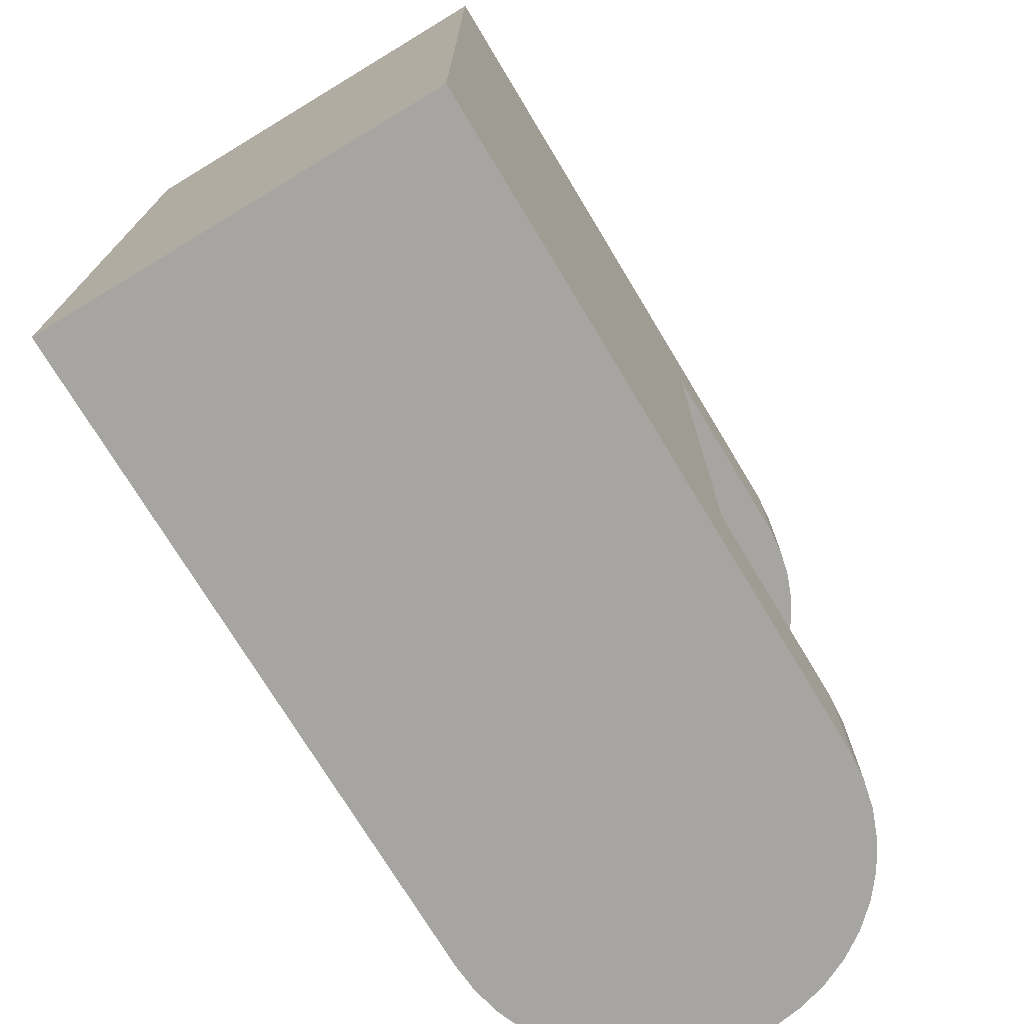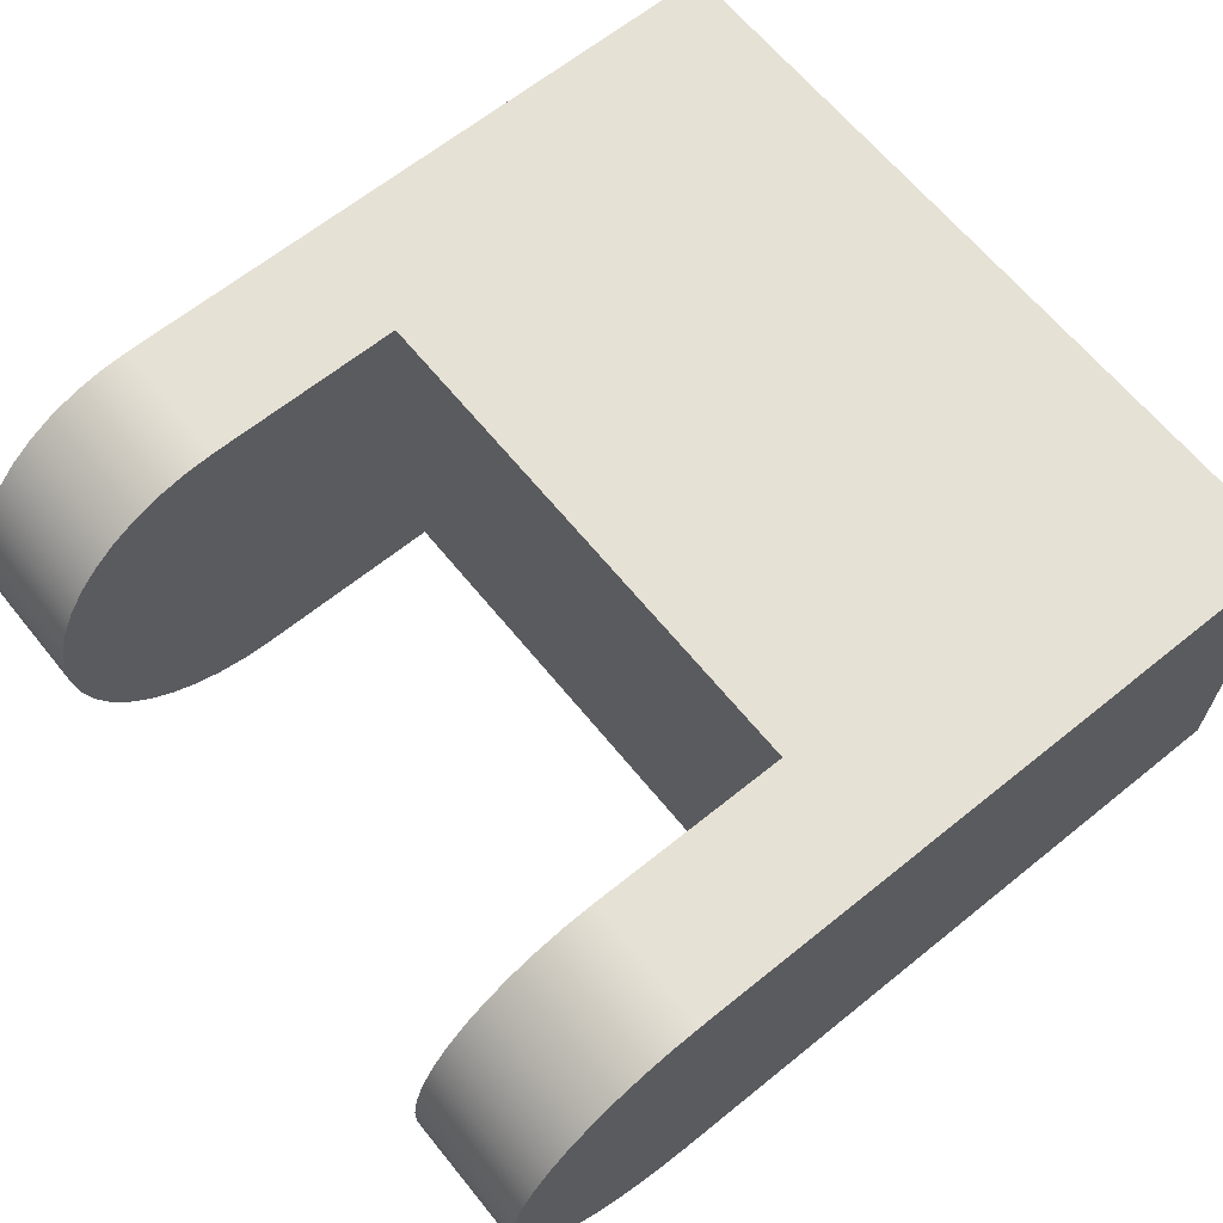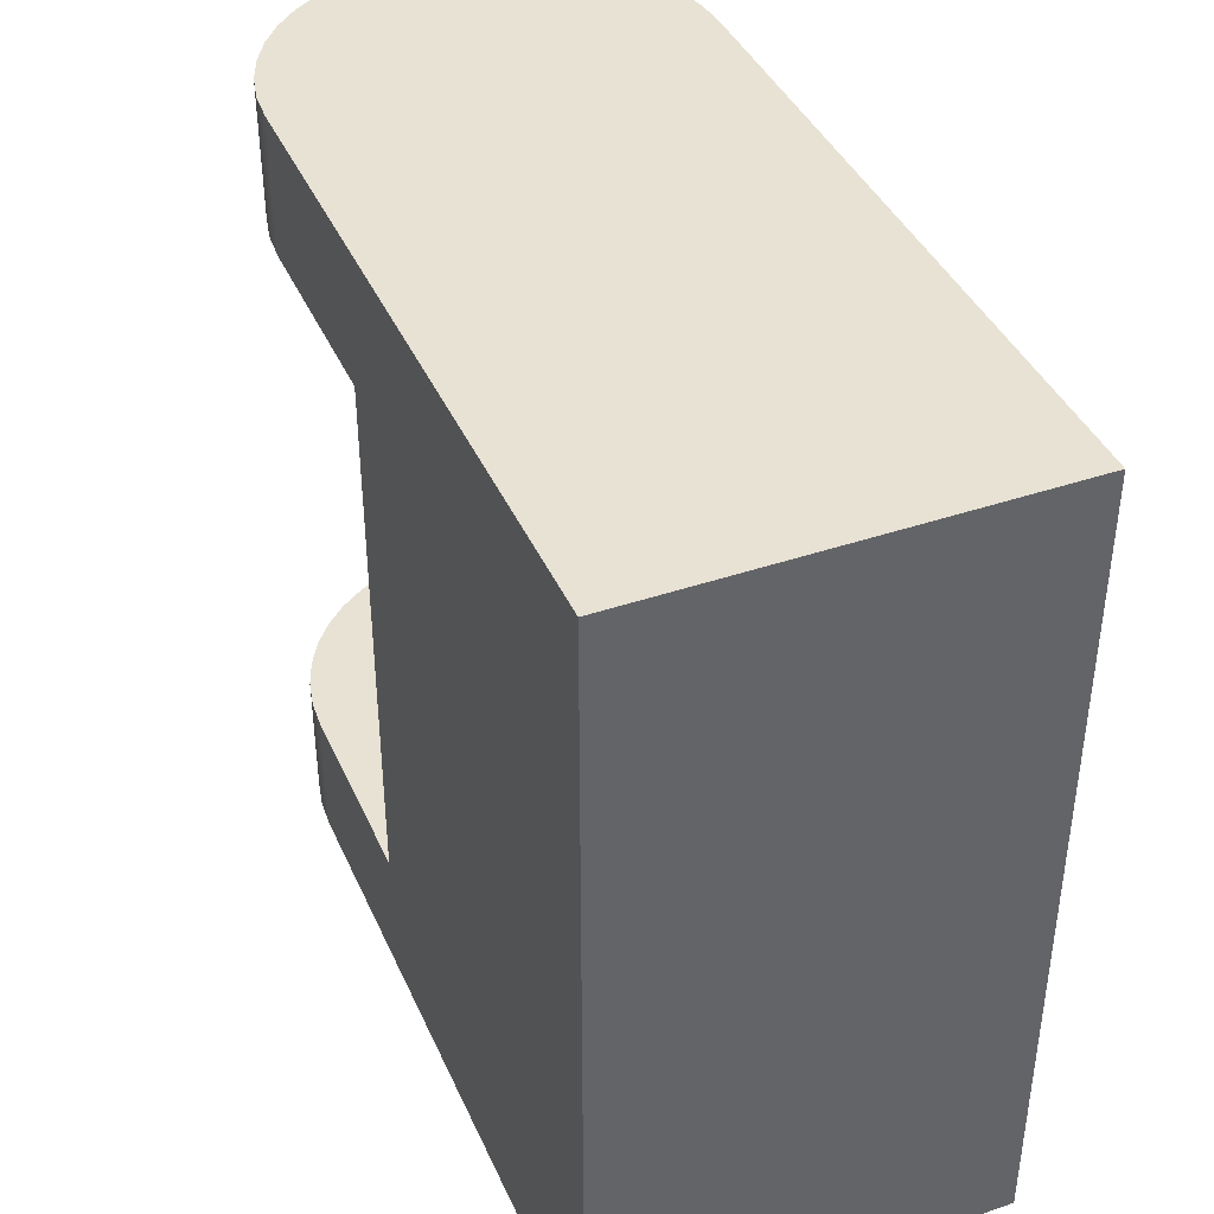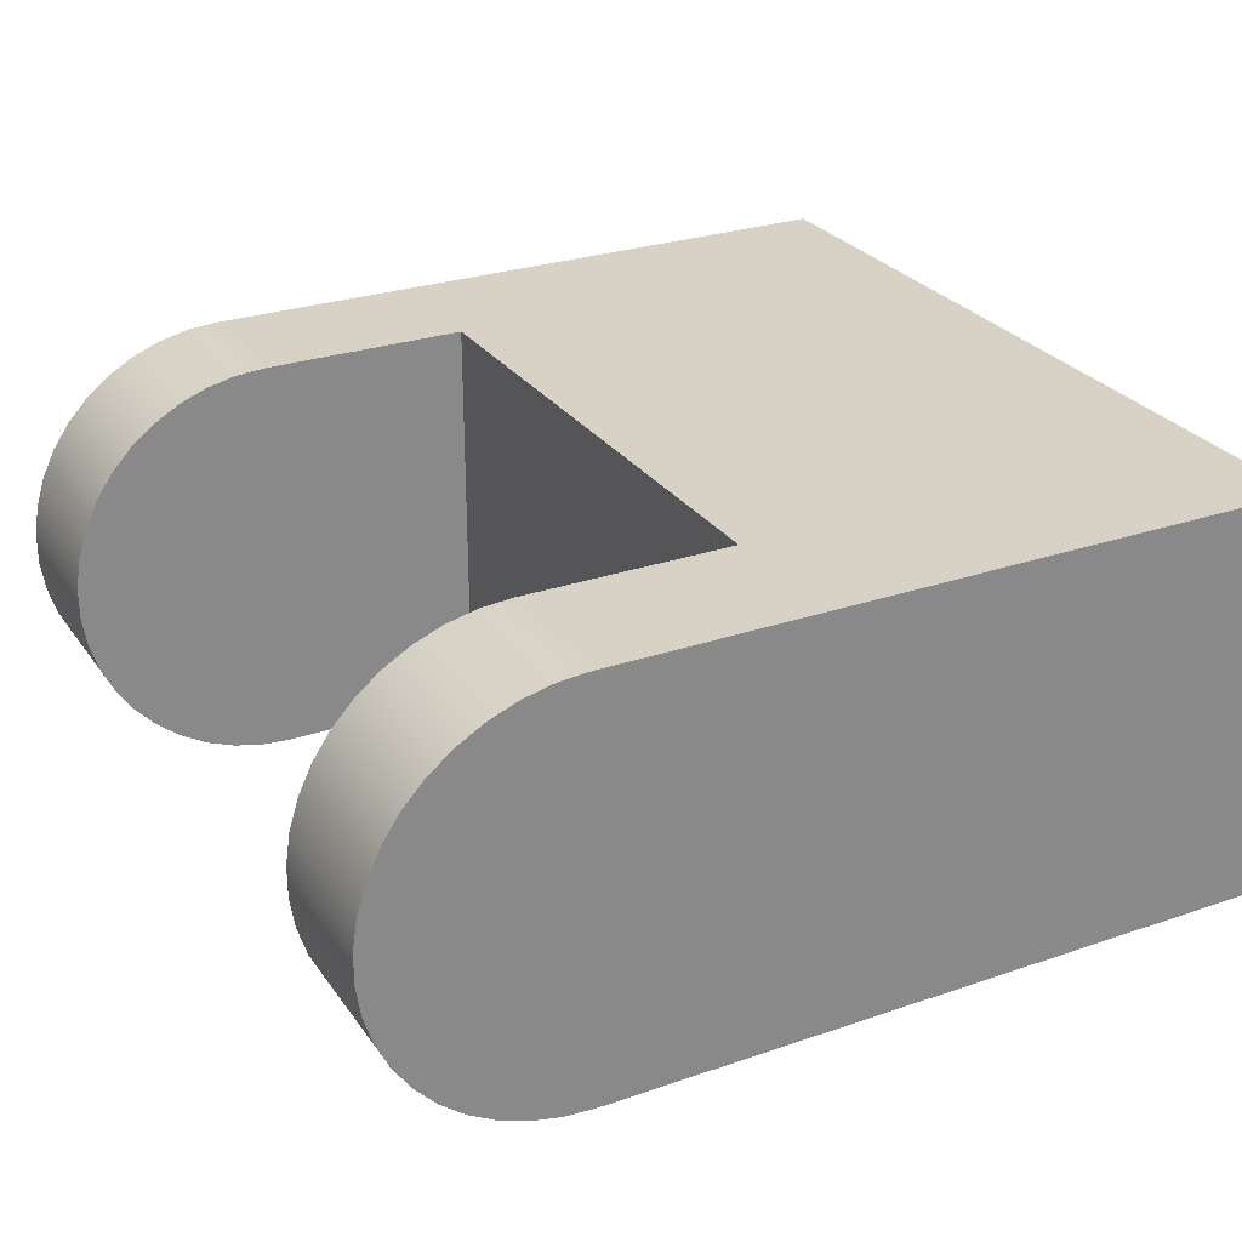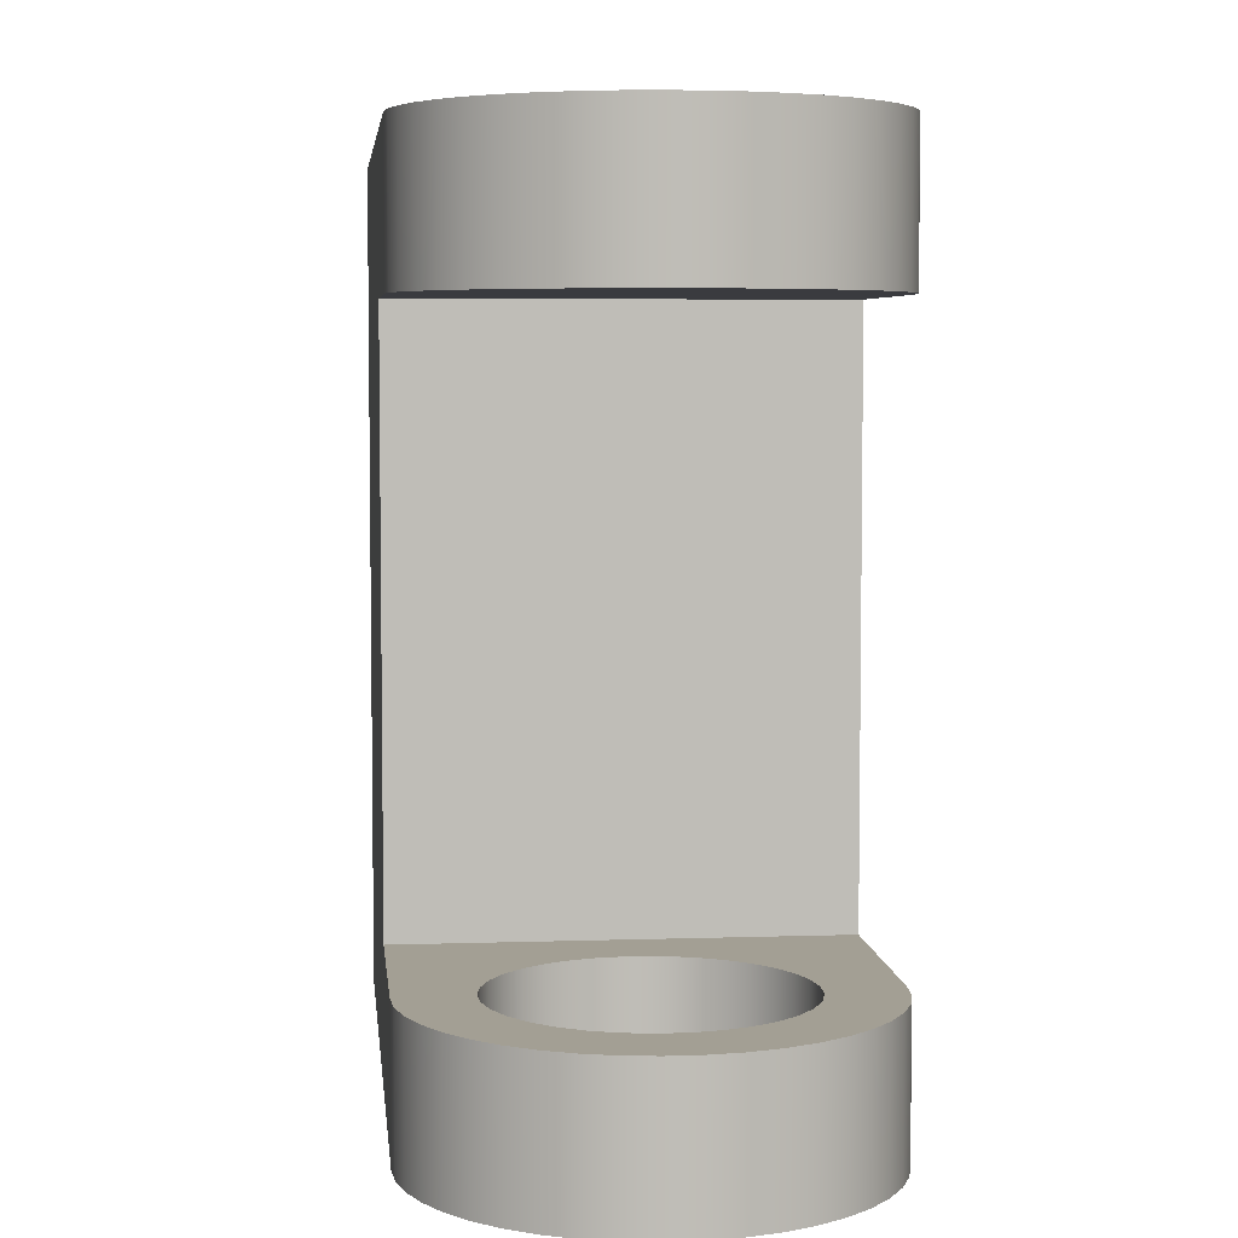
<metadata>
{"format":"obj","ext":"obj","renderer":"f3d","projection":"perspective","resolution":1024,"background":"white","views":[{"elev":-73.6,"azim":121.1,"up":"+Y"},{"elev":64.8,"azim":-39.1,"up":"+Z"},{"elev":40.6,"azim":67.4,"up":"+Y"},{"elev":27.5,"azim":-27.8,"up":"+Z"},{"elev":5.3,"azim":-96.0,"up":"+Y"}]}
</metadata>
<code>
v 1 0.5 -1.225e-16
v 0.9819 0.5 0.1893
v 0.9284 0.5 0.3717
v 0.8413 0.5 0.5406
v 0.7237 0.5 0.6901
v 0.5801 0.5 0.8146
v 0.4154 0.5 0.9096
v 0.2358 0.5 0.9718
v 0.04758 0.5 0.9989
v -0.1423 0.5 0.9898
v -0.3271 0.5 0.945
v -0.5 0.5 0.866
v -0.6549 0.5 0.7557
v -0.7861 0.5 0.6182
v -0.8888 0.5 0.4582
v -0.9595 0.5 0.2817
v -0.9955 0.5 0.09506
v -0.9955 0.5 -0.09506
v -0.9595 0.5 -0.2817
v -0.8888 0.5 -0.4582
v -0.7861 0.5 -0.6182
v -0.6549 0.5 -0.7557
v -0.5 0.5 -0.866
v -0.3271 0.5 -0.945
v -0.1423 0.5 -0.9898
v 0.04758 0.5 -0.9989
v 0.2358 0.5 -0.9718
v 0.4154 0.5 -0.9096
v 0.5801 0.5 -0.8146
v 0.7237 0.5 -0.6901
v 0.8413 0.5 -0.5406
v 0.9284 0.5 -0.3717
v 0.9819 0.5 -0.1893
v 1 1 -1.225e-16
v 0.9819 1 -0.1893
v 0.9284 1 -0.3717
v 0.8413 1 -0.5406
v 0.7237 1 -0.6901
v 0.5801 1 -0.8146
v 0.4154 1 -0.9096
v 0.2358 1 -0.9718
v 0.04758 1 -0.9989
v -0.1423 1 -0.9898
v -0.3271 1 -0.945
v -0.5 1 -0.866
v -0.6549 1 -0.7557
v -0.7861 1 -0.6182
v -0.8888 1 -0.4582
v -0.9595 1 -0.2817
v -0.9955 1 -0.09506
v -0.9955 1 0.09506
v -0.9595 1 0.2817
v -0.8888 1 0.4582
v -0.7861 1 0.6182
v -0.6549 1 0.7557
v -0.5 1 0.866
v -0.3271 1 0.945
v -0.1423 1 0.9898
v 0.04758 1 0.9989
v 0.2358 1 0.9718
v 0.4154 1 0.9096
v 0.5801 1 0.8146
v 0.7237 1 0.6901
v 0.8413 1 0.5406
v 0.9284 1 0.3717
v 0.9819 1 0.1893
v 1 0.5 -1.225e-16
v 1 1 -1.225e-16
v 1 0.5 -1.225e-16
v 0.9819 0.5 -0.1893
v 0.9284 0.5 -0.3717
v 0.8413 0.5 -0.5406
v 0.7237 0.5 -0.6901
v 0.5801 0.5 -0.8146
v 0.4154 0.5 -0.9096
v 0.2358 0.5 -0.9718
v 0.04758 0.5 -0.9989
v -0.1423 0.5 -0.9898
v -0.3271 0.5 -0.945
v -0.5 0.5 -0.866
v -0.6549 0.5 -0.7557
v -0.7861 0.5 -0.6182
v -0.8888 0.5 -0.4582
v -0.9595 0.5 -0.2817
v -0.9955 0.5 -0.09506
v -0.9955 0.5 0.09506
v -0.9595 0.5 0.2817
v -0.8888 0.5 0.4582
v -0.7861 0.5 0.6182
v -0.6549 0.5 0.7557
v -0.5 0.5 0.866
v -0.3271 0.5 0.945
v -0.1423 0.5 0.9898
v 0.04758 0.5 0.9989
v 0.2358 0.5 0.9718
v 0.4154 0.5 0.9096
v 0.5801 0.5 0.8146
v 0.7237 0.5 0.6901
v 0.8413 0.5 0.5406
v 0.9284 0.5 0.3717
v 0.9819 0.5 0.1893
v -1.54e-10 6 1.5
v -0.2236 6 1.483
v -0.4421 6 1.433
v -0.6508 6 1.351
v -0.845 6 1.239
v -1.02 6 1.1
v -1.173 6 0.9352
v -1.299 6 0.75
v -1.396 6 0.548
v -1.462 6 0.3338
v -1.496 6 0.1121
v -1.496 6 -0.1121
v -1.462 6 -0.3338
v -1.396 6 -0.548
v -1.299 6 -0.75
v -1.173 6 -0.9352
v -1.02 6 -1.1
v -0.845 6 -1.239
v -0.6508 6 -1.351
v -0.4421 6 -1.433
v -0.2236 6 -1.483
v 7.475e-07 6 -1.5
v 7.475e-07 5 -1.5
v -0.2236 5 -1.483
v -0.4421 5 -1.433
v -0.6508 5 -1.351
v -0.845 5 -1.239
v -1.02 5 -1.1
v -1.173 5 -0.9352
v -1.299 5 -0.75
v -1.396 5 -0.548
v -1.462 5 -0.3338
v -1.496 5 -0.1121
v -1.496 5 0.1121
v -1.462 5 0.3338
v -1.396 5 0.548
v -1.299 5 0.75
v -1.173 5 0.9352
v -1.02 5 1.1
v -0.845 5 1.239
v -0.6508 5 1.351
v -0.4421 5 1.433
v -0.2236 5 1.483
v -1.54e-10 5 1.5
v 7.475e-07 5 -1.5
v 1.5 5 -1.5
v 1.5 5 1.5
v -1.54e-10 5 1.5
v -0.2236 5 1.483
v -0.4421 5 1.433
v -0.6508 5 1.351
v -0.845 5 1.239
v -1.02 5 1.1
v -1.173 5 0.9352
v -1.299 5 0.75
v -1.396 5 0.548
v -1.462 5 0.3338
v -1.496 5 0.1121
v -1.496 5 -0.1121
v -1.462 5 -0.3338
v -1.396 5 -0.548
v -1.299 5 -0.75
v -1.173 5 -0.9352
v -1.02 5 -1.1
v -0.845 5 -1.239
v -0.6508 5 -1.351
v -0.4421 5 -1.433
v -0.2236 5 -1.483
v 1.5 5 1.5
v 1.5 5 -1.5
v 1.5 1 -1.5
v 1.5 1 1.5
v 5 0 1.5
v 5 0 -1.5
v 5 6 -1.5
v 5 6 1.5
v -1.54e-10 6 1.5
v 5 6 1.5
v 5 6 -1.5
v 7.475e-07 6 -1.5
v -0.2236 6 -1.483
v -0.4421 6 -1.433
v -0.6508 6 -1.351
v -0.845 6 -1.239
v -1.02 6 -1.1
v -1.173 6 -0.9352
v -1.299 6 -0.75
v -1.396 6 -0.548
v -1.462 6 -0.3338
v -1.496 6 -0.1121
v -1.496 6 0.1121
v -1.462 6 0.3338
v -1.396 6 0.548
v -1.299 6 0.75
v -1.173 6 0.9352
v -1.02 6 1.1
v -0.845 6 1.239
v -0.6508 6 1.351
v -0.4421 6 1.433
v -0.2236 6 1.483
v 5 0 -1.5
v 0 0 -1.5
v 0 1 -1.5
v 1.5 1 -1.5
v 1.5 5 -1.5
v 7.475e-07 5 -1.5
v 7.475e-07 6 -1.5
v 5 6 -1.5
v -1.837e-16 0 1.5
v 5 0 1.5
v 5 6 1.5
v -1.54e-10 6 1.5
v -1.54e-10 5 1.5
v 1.5 5 1.5
v 1.5 1 1.5
v -1.837e-16 1 1.5
v 0 0 -1.5
v -0.2236 0 -1.483
v -0.4421 0 -1.433
v -0.6508 0 -1.351
v -0.845 0 -1.239
v -1.02 0 -1.1
v -1.173 0 -0.9352
v -1.299 0 -0.75
v -1.396 0 -0.548
v -1.462 0 -0.3338
v -1.496 0 -0.1121
v -1.496 0 0.1121
v -1.462 0 0.3338
v -1.396 0 0.548
v -1.299 0 0.75
v -1.173 0 0.9352
v -1.02 0 1.1
v -0.845 0 1.239
v -0.6508 0 1.351
v -0.4421 0 1.433
v -0.2236 0 1.483
v -1.837e-16 0 1.5
v -1.837e-16 1 1.5
v -0.2236 1 1.483
v -0.4421 1 1.433
v -0.6508 1 1.351
v -0.845 1 1.239
v -1.02 1 1.1
v -1.173 1 0.9352
v -1.299 1 0.75
v -1.396 1 0.548
v -1.462 1 0.3338
v -1.496 1 0.1121
v -1.496 1 -0.1121
v -1.462 1 -0.3338
v -1.396 1 -0.548
v -1.299 1 -0.75
v -1.173 1 -0.9352
v -1.02 1 -1.1
v -0.845 1 -1.239
v -0.6508 1 -1.351
v -0.4421 1 -1.433
v -0.2236 1 -1.483
v 0 1 -1.5
v 1 1 -1.225e-16
v 0.9819 1 0.1893
v 0.9284 1 0.3717
v 0.8413 1 0.5406
v 0.7237 1 0.6901
v 0.5801 1 0.8146
v 0.4154 1 0.9096
v 0.2358 1 0.9718
v 0.04758 1 0.9989
v -0.1423 1 0.9898
v -0.3271 1 0.945
v -0.5 1 0.866
v -0.6549 1 0.7557
v -0.7861 1 0.6182
v -0.8888 1 0.4582
v -0.9595 1 0.2817
v -0.9955 1 0.09506
v -0.9955 1 -0.09506
v -0.9595 1 -0.2817
v -0.8888 1 -0.4582
v -0.7861 1 -0.6182
v -0.6549 1 -0.7557
v -0.5 1 -0.866
v -0.3271 1 -0.945
v -0.1423 1 -0.9898
v 0.04758 1 -0.9989
v 0.2358 1 -0.9718
v 0.4154 1 -0.9096
v 0.5801 1 -0.8146
v 0.7237 1 -0.6901
v 0.8413 1 -0.5406
v 0.9284 1 -0.3717
v 0.9819 1 -0.1893
v 0 1 -1.5
v -0.2236 1 -1.483
v -0.4421 1 -1.433
v -0.6508 1 -1.351
v -0.845 1 -1.239
v -1.02 1 -1.1
v -1.173 1 -0.9352
v -1.299 1 -0.75
v -1.396 1 -0.548
v -1.462 1 -0.3338
v -1.496 1 -0.1121
v -1.496 1 0.1121
v -1.462 1 0.3338
v -1.396 1 0.548
v -1.299 1 0.75
v -1.173 1 0.9352
v -1.02 1 1.1
v -0.845 1 1.239
v -0.6508 1 1.351
v -0.4421 1 1.433
v -0.2236 1 1.483
v -1.837e-16 1 1.5
v 1.5 1 1.5
v 1.5 1 -1.5
v -1.837e-16 0 1.5
v -0.2236 0 1.483
v -0.4421 0 1.433
v -0.6508 0 1.351
v -0.845 0 1.239
v -1.02 0 1.1
v -1.173 0 0.9352
v -1.299 0 0.75
v -1.396 0 0.548
v -1.462 0 0.3338
v -1.496 0 0.1121
v -1.496 0 -0.1121
v -1.462 0 -0.3338
v -1.396 0 -0.548
v -1.299 0 -0.75
v -1.173 0 -0.9352
v -1.02 0 -1.1
v -0.845 0 -1.239
v -0.6508 0 -1.351
v -0.4421 0 -1.433
v -0.2236 0 -1.483
v 0 0 -1.5
v 5 0 -1.5
v 5 0 1.5
g 50b8091a-e2bf-11ea-8962-54bf646e7e1f
f 2 66 1
f 1 66 68
f 67 34 33
f 33 34 35
f 33 35 32
f 32 35 36
f 32 36 31
f 31 36 37
f 31 37 30
f 30 37 38
f 30 38 29
f 29 38 39
f 29 39 28
f 28 39 40
f 28 40 27
f 27 40 41
f 27 41 26
f 26 41 42
f 26 42 25
f 25 42 43
f 25 43 24
f 24 43 44
f 24 44 23
f 23 44 45
f 23 45 22
f 22 45 46
f 22 46 21
f 21 46 47
f 21 47 20
f 20 47 48
f 20 48 19
f 19 48 49
f 19 49 18
f 18 49 50
f 18 50 17
f 17 50 51
f 17 51 16
f 16 51 52
f 16 52 15
f 15 52 53
f 15 53 14
f 14 53 54
f 14 54 13
f 13 54 55
f 13 55 12
f 12 55 56
f 12 56 11
f 11 56 57
f 11 57 10
f 10 57 58
f 10 58 9
f 9 58 59
f 9 59 8
f 8 59 60
f 8 60 7
f 7 60 61
f 7 61 6
f 6 61 62
f 6 62 5
f 5 62 63
f 5 63 4
f 4 63 64
f 4 64 3
f 3 64 65
f 3 65 2
f 2 65 66
g 50b8f36e-e2bf-11ea-a0a9-54bf646e7e1f
f 70 85 69
f 69 85 86
f 69 86 101
f 101 86 87
f 101 87 100
f 100 87 88
f 100 88 99
f 99 88 89
f 99 89 98
f 98 89 90
f 98 90 97
f 97 90 91
f 97 91 96
f 96 91 92
f 96 92 95
f 95 92 93
f 95 93 94
f 85 70 84
f 84 70 71
f 84 71 83
f 83 71 72
f 83 72 82
f 82 72 73
f 82 73 81
f 81 73 74
f 81 74 80
f 80 74 75
f 80 75 79
f 79 75 76
f 79 76 78
f 78 76 77
g 502c61be-e2bf-11ea-8523-54bf646e7e1f
f 145 102 144
f 144 102 103
f 144 103 143
f 143 103 104
f 143 104 142
f 142 104 105
f 142 105 141
f 141 105 106
f 141 106 140
f 140 106 107
f 140 107 139
f 139 107 108
f 139 108 138
f 138 108 109
f 138 109 137
f 137 109 110
f 137 110 136
f 136 110 111
f 136 111 135
f 135 111 112
f 135 112 134
f 134 112 113
f 134 113 133
f 133 113 114
f 133 114 132
f 132 114 115
f 132 115 131
f 131 115 116
f 131 116 130
f 130 116 117
f 130 117 129
f 129 117 118
f 129 118 128
f 128 118 119
f 128 119 127
f 127 119 120
f 127 120 126
f 126 120 121
f 126 121 125
f 125 121 122
f 125 122 124
f 124 122 123
g 502d251c-e2bf-11ea-8c02-54bf646e7e1f
f 147 148 146
f 146 148 149
f 146 149 169
f 169 149 150
f 169 150 168
f 168 150 151
f 168 151 167
f 167 151 152
f 167 152 166
f 166 152 153
f 166 153 154
f 166 154 165
f 165 154 155
f 165 155 164
f 164 155 156
f 164 156 163
f 163 156 157
f 163 157 162
f 162 157 158
f 162 158 161
f 161 158 159
f 161 159 160
g 4fab4276-e2bf-11ea-ba4e-54bf646e7e1f
f 170 171 173
f 173 171 172
g 4fac05d2-e2bf-11ea-9285-54bf646e7e1f
f 174 175 177
f 177 175 176
g 4facc924-e2bf-11ea-8bf2-54bf646e7e1f
f 179 192 178
f 178 192 193
f 178 193 194
f 180 181 179
f 179 181 191
f 179 191 192
f 182 183 181
f 181 183 184
f 181 184 185
f 185 186 181
f 181 186 187
f 181 187 188
f 188 189 181
f 181 189 190
f 181 190 191
f 194 195 178
f 178 195 196
f 178 196 197
f 197 198 178
f 178 198 199
f 178 199 200
f 200 201 178
g 4f2fc8c6-e2bf-11ea-a05a-54bf646e7e1f
f 203 205 202
f 202 205 206
f 202 206 209
f 209 206 208
f 208 206 207
f 203 204 205
g 4f30b32e-e2bf-11ea-abc0-54bf646e7e1f
f 217 210 216
f 216 210 211
f 216 211 215
f 215 211 212
f 215 212 213
f 213 214 215
g 4f312864-e2bf-11ea-be2c-54bf646e7e1f
f 261 218 260
f 260 218 219
f 260 219 259
f 259 219 220
f 259 220 258
f 258 220 221
f 258 221 257
f 257 221 222
f 257 222 256
f 256 222 223
f 256 223 255
f 255 223 224
f 255 224 254
f 254 224 225
f 254 225 253
f 253 225 226
f 253 226 252
f 252 226 227
f 252 227 251
f 251 227 228
f 251 228 250
f 250 228 229
f 250 229 249
f 249 229 230
f 249 230 248
f 248 230 231
f 248 231 247
f 247 231 232
f 247 232 246
f 246 232 233
f 246 233 245
f 245 233 234
f 245 234 244
f 244 234 235
f 244 235 243
f 243 235 236
f 243 236 242
f 242 236 237
f 242 237 241
f 241 237 238
f 241 238 240
f 240 238 239
g 4f319d98-e2bf-11ea-8d7b-54bf646e7e1f
f 263 317 262
f 262 317 318
f 262 318 294
f 294 318 293
f 293 318 292
f 292 318 291
f 291 318 290
f 290 318 289
f 289 318 295
f 289 295 288
f 288 295 287
f 287 295 286
f 286 295 296
f 286 296 297
f 263 264 317
f 317 264 265
f 317 265 266
f 266 267 317
f 317 267 268
f 317 268 316
f 316 268 269
f 316 269 270
f 270 271 316
f 316 271 315
f 315 271 314
f 314 271 272
f 314 272 313
f 313 272 273
f 313 273 312
f 312 273 274
f 312 274 311
f 311 274 275
f 311 275 310
f 310 275 309
f 309 275 276
f 309 276 308
f 308 276 277
f 308 277 307
f 307 277 278
f 307 278 306
f 306 278 279
f 306 279 305
f 305 279 304
f 304 279 280
f 304 280 303
f 303 280 281
f 303 281 302
f 302 281 282
f 302 282 301
f 301 282 300
f 300 282 283
f 300 283 299
f 299 283 284
f 299 284 298
f 298 284 285
f 298 285 297
f 297 285 286
g 4f3212de-e2bf-11ea-a7fd-54bf646e7e1f
f 320 321 319
f 319 321 322
f 319 322 323
f 323 324 319
f 319 324 325
f 319 325 326
f 326 327 319
f 319 327 328
f 319 328 329
f 319 329 342
f 342 329 330
f 342 330 340
f 340 330 331
f 340 331 332
f 332 333 340
f 340 333 334
f 340 334 335
f 335 336 340
f 340 336 337
f 340 337 338
f 338 339 340
f 340 341 342

</code>
